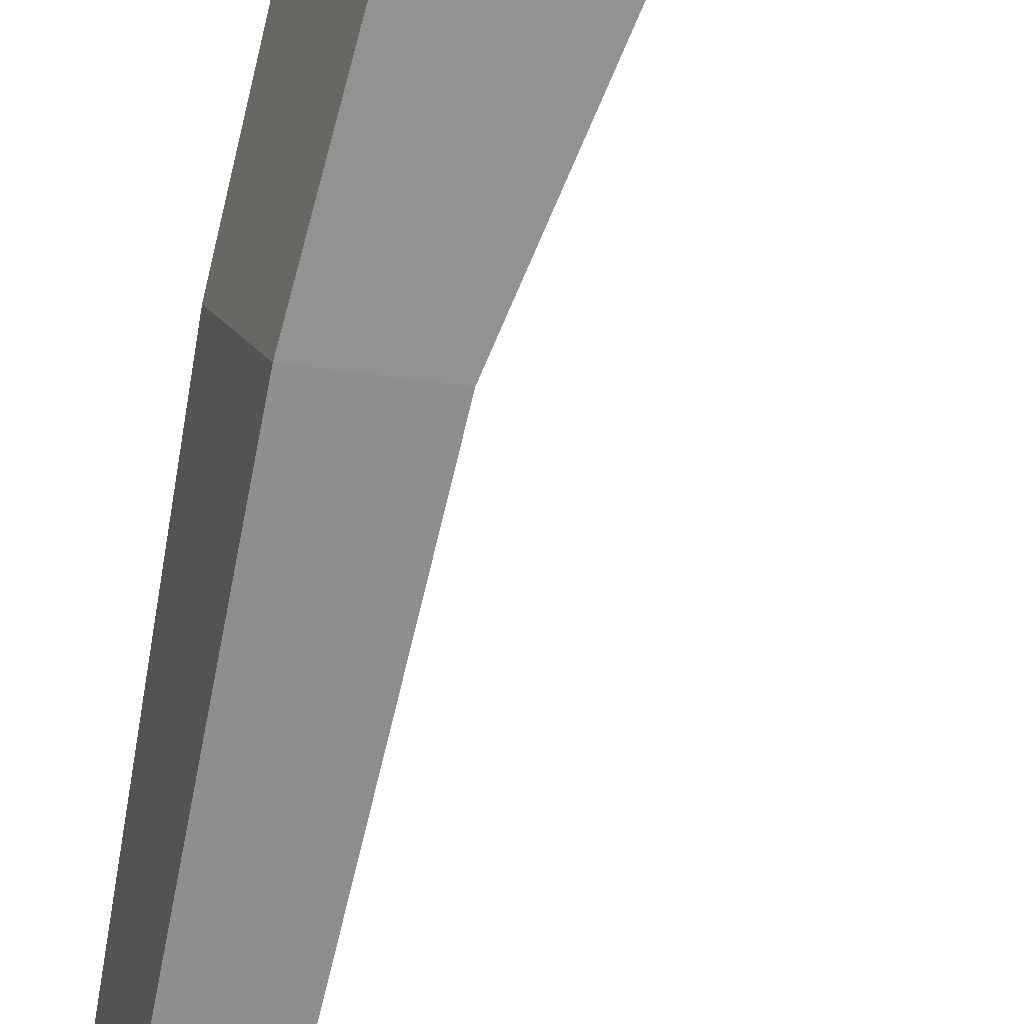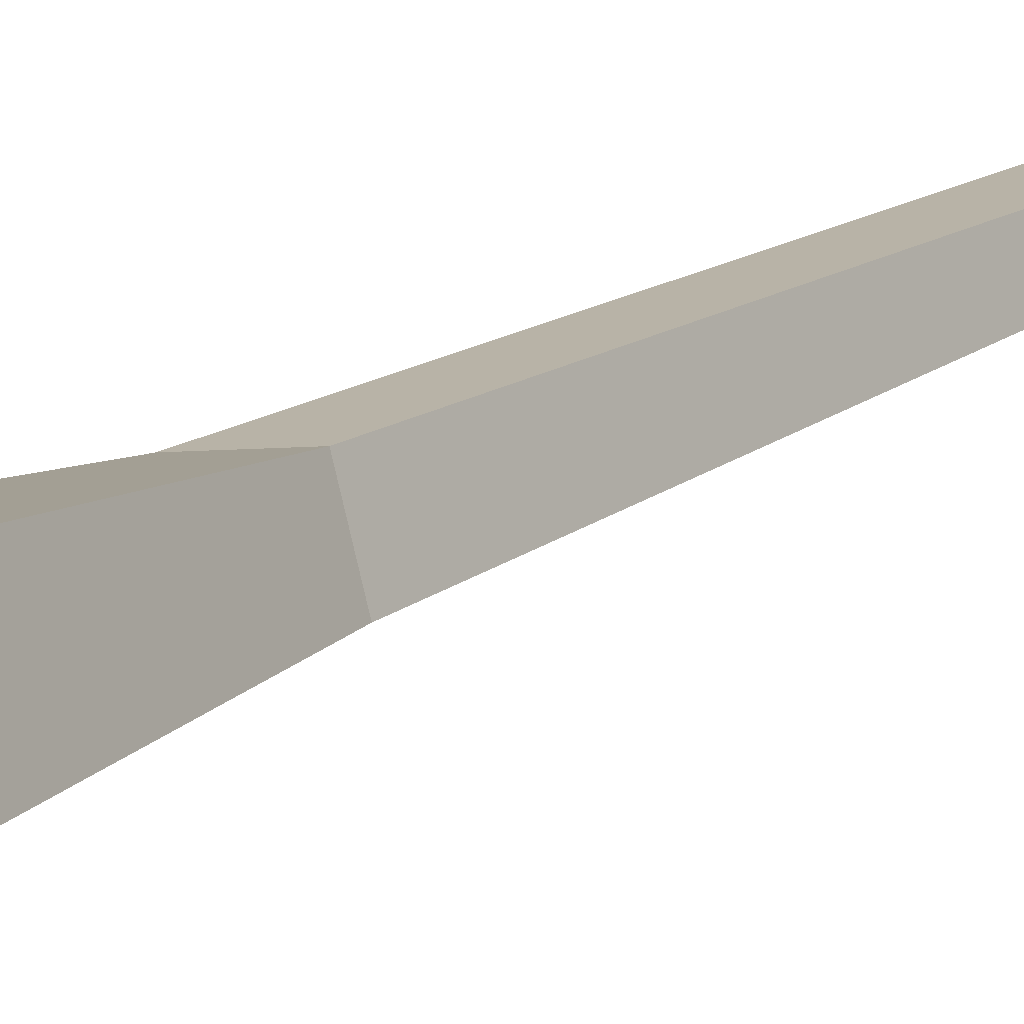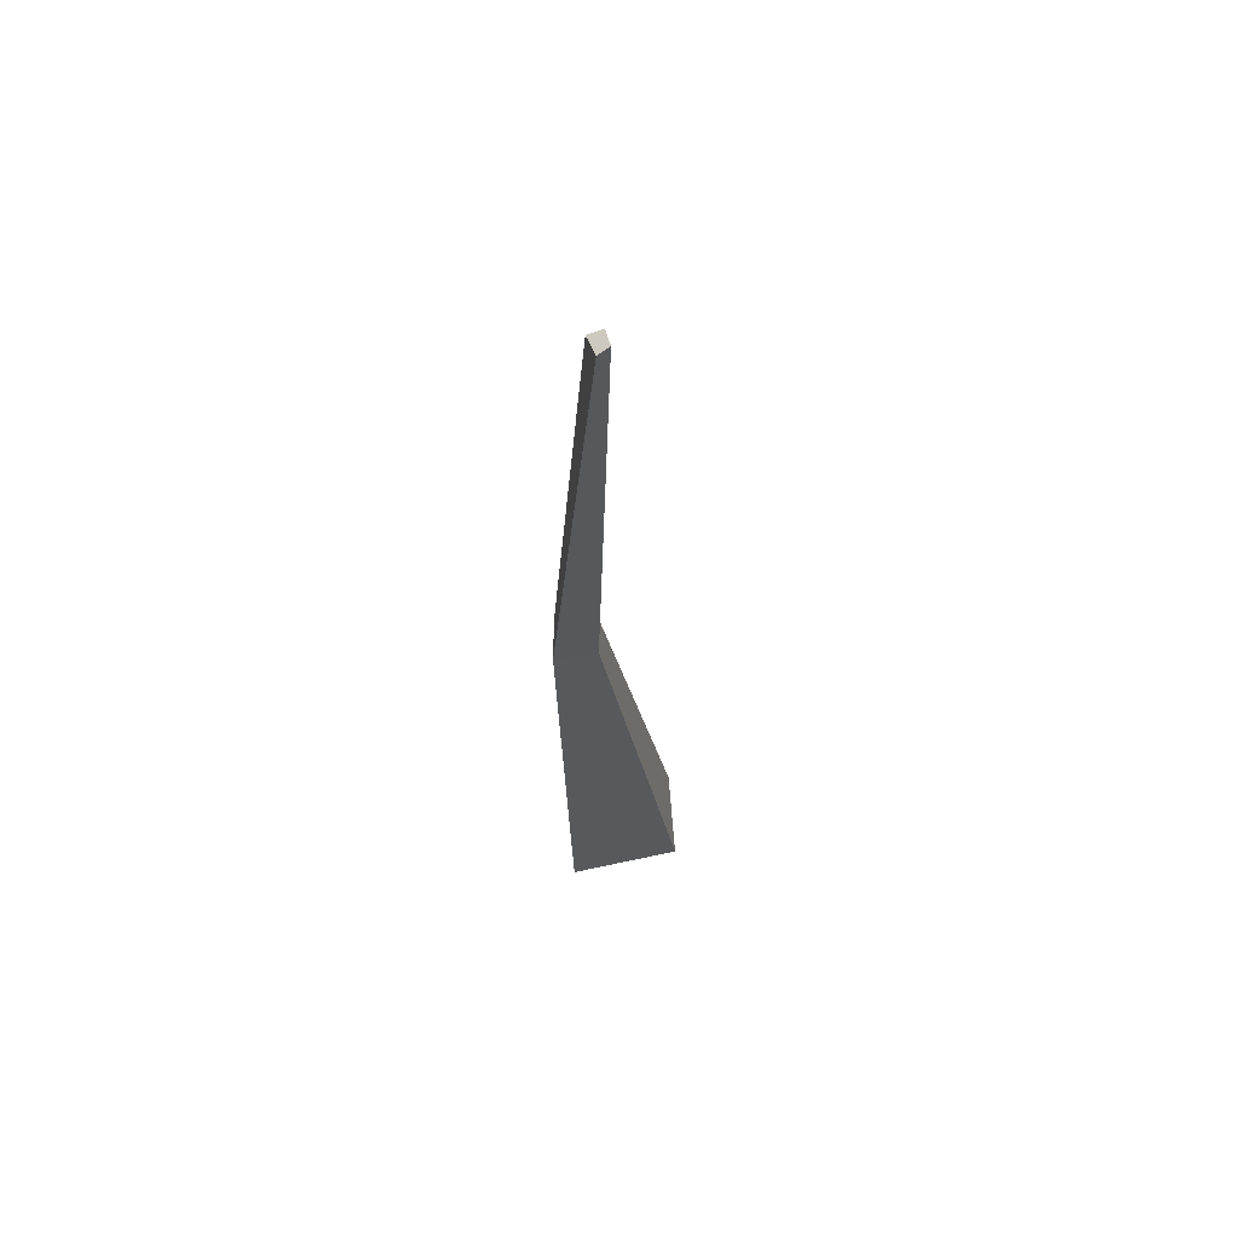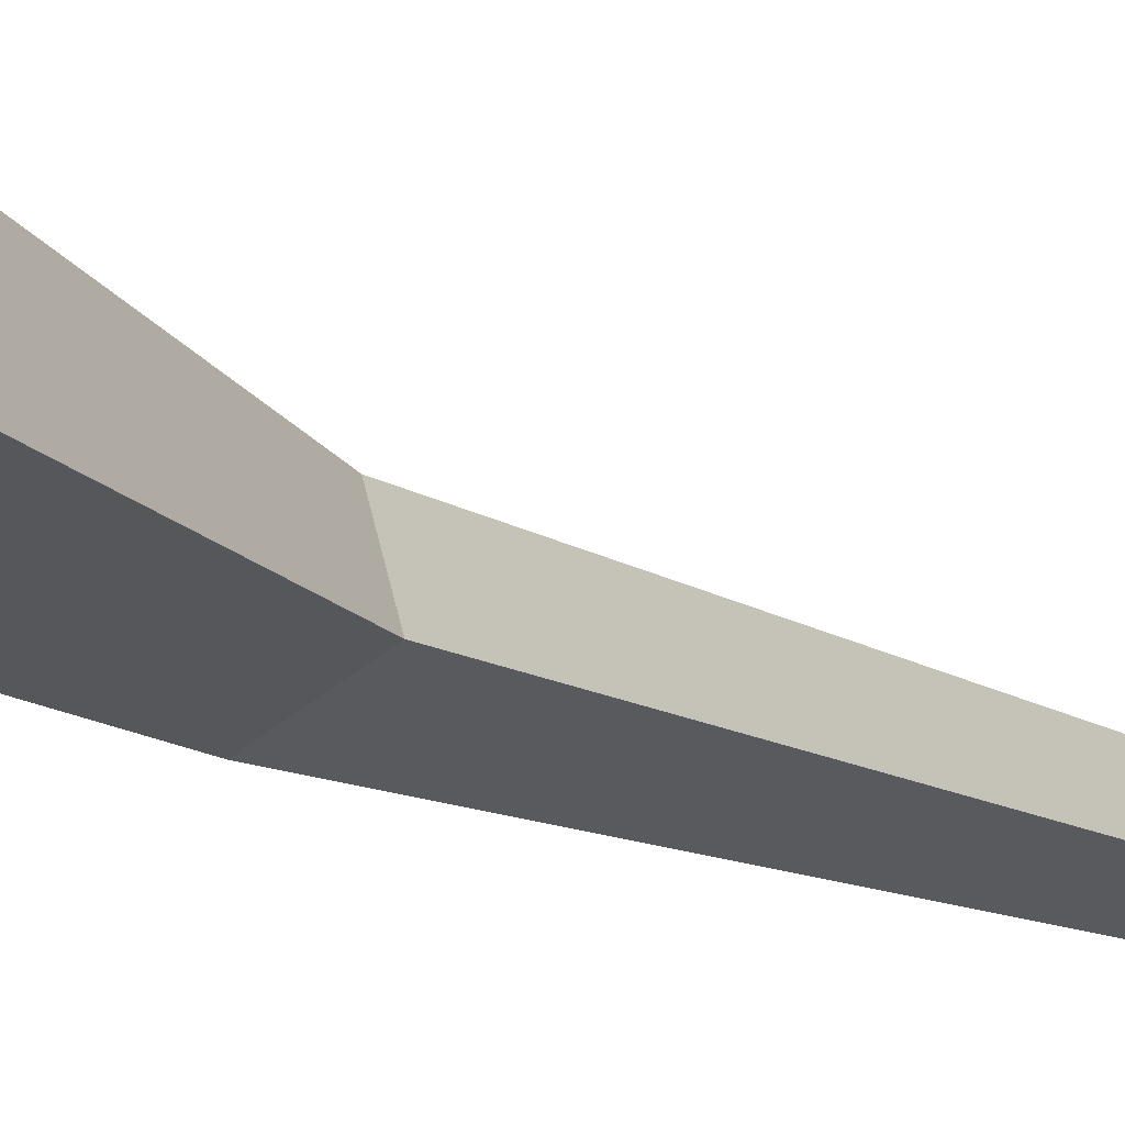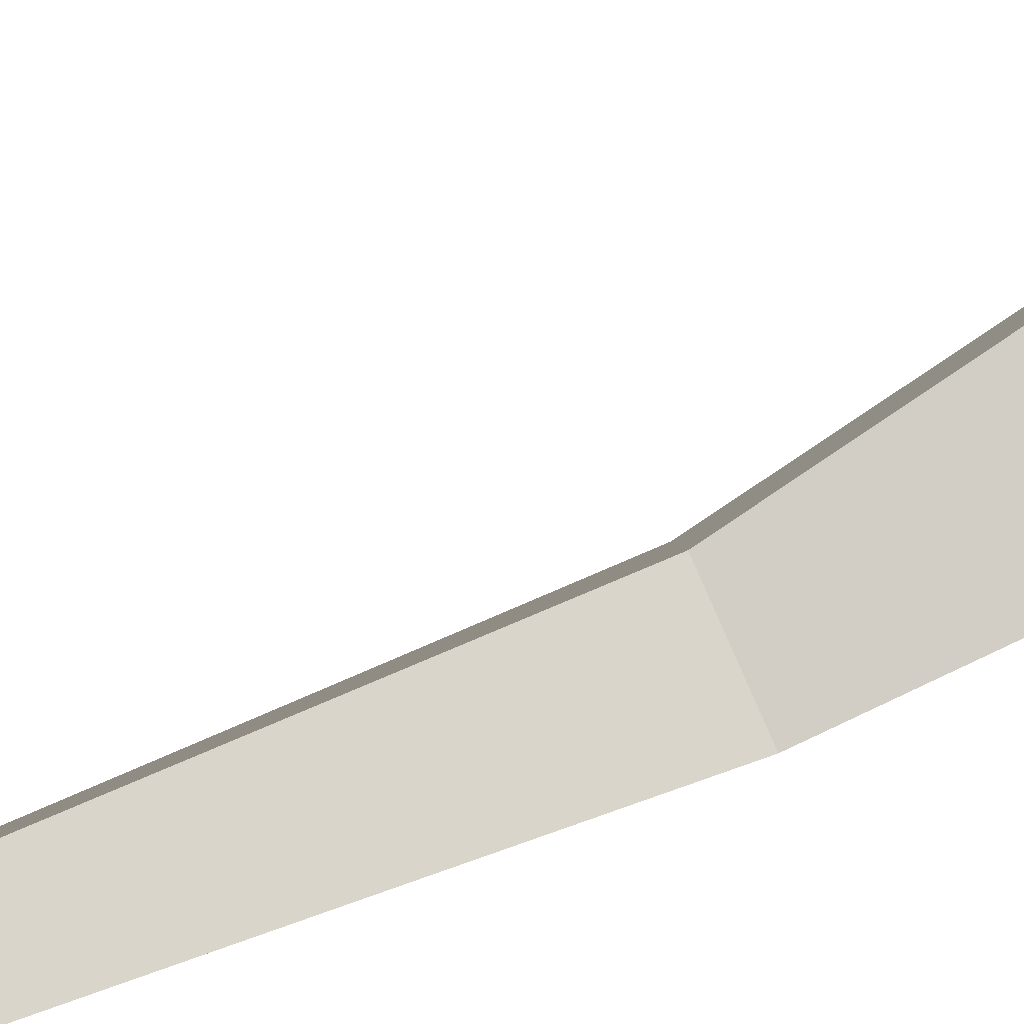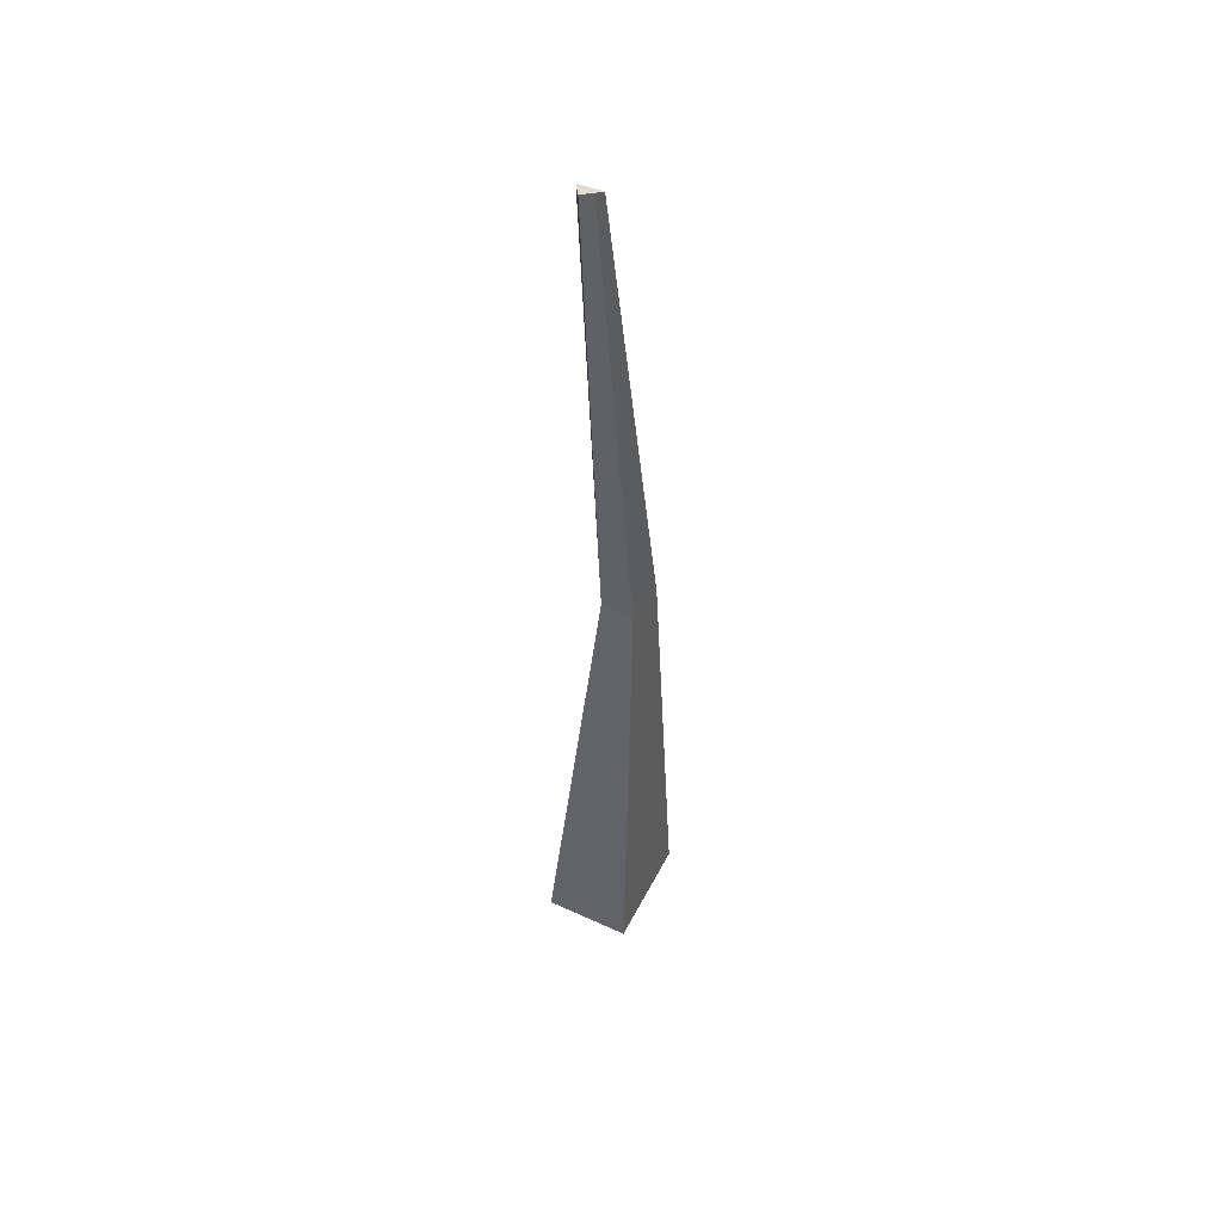
<metadata>
{"format":"obj","ext":"obj","renderer":"f3d","projection":"perspective","resolution":1024,"background":"white","views":[{"elev":-74.0,"azim":-13.0,"up":"+Z"},{"elev":13.0,"azim":34.6,"up":"+Z"},{"elev":63.2,"azim":-18.6,"up":"+Y"},{"elev":-17.1,"azim":36.7,"up":"+Z"},{"elev":73.6,"azim":-114.9,"up":"+Z"},{"elev":53.1,"azim":101.7,"up":"+Y"}]}
</metadata>
<code>
g Oak_Tree_m_03_Collider
v 0.2293 0 0.1453
v -0.2791 0 0.09012
v -0.1591 0 -0.3739
v 0.3289 0 -0.2396
v -0.08683 2.085 -0.04917
v -0.275 2.087 -0.07926
v -0.211 2.075 -0.2635
v -0.03577 2.075 -0.1961
v -0.04551 4.381 0.01233
v -0.1013 4.379 0.03239
v -0.1049 4.358 -0.06725
v -0.04718 4.398 -0.04465
f 4 3 7 8
f 2 1 5 6
f 1 4 8 5
f 7 6 10 11
f 3 2 6 7
f 8 12 9 5
f 7 11 12 8
f 5 9 10 6
f 12 11 10 9

</code>
